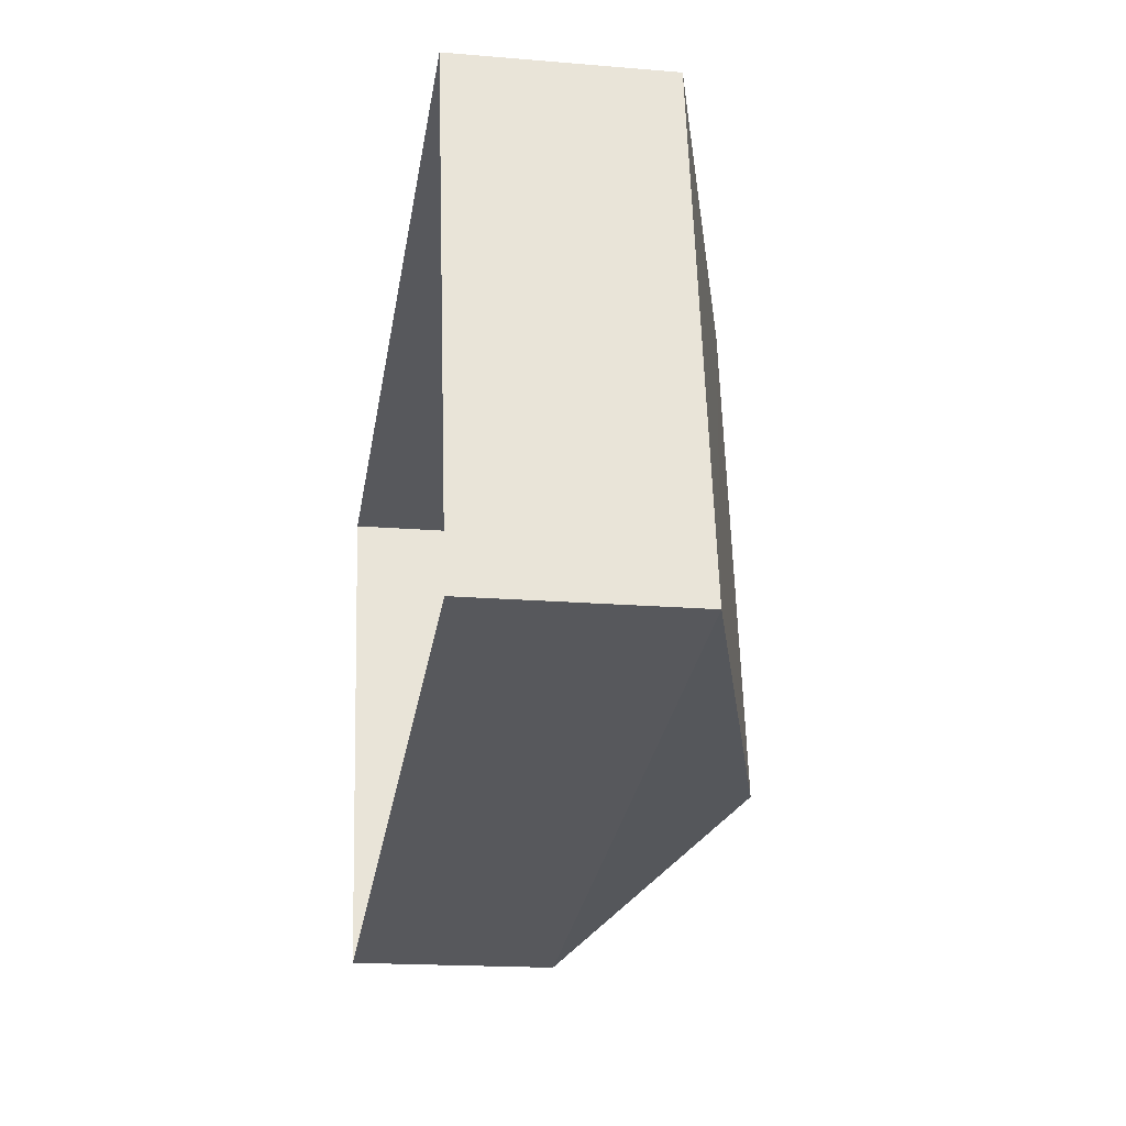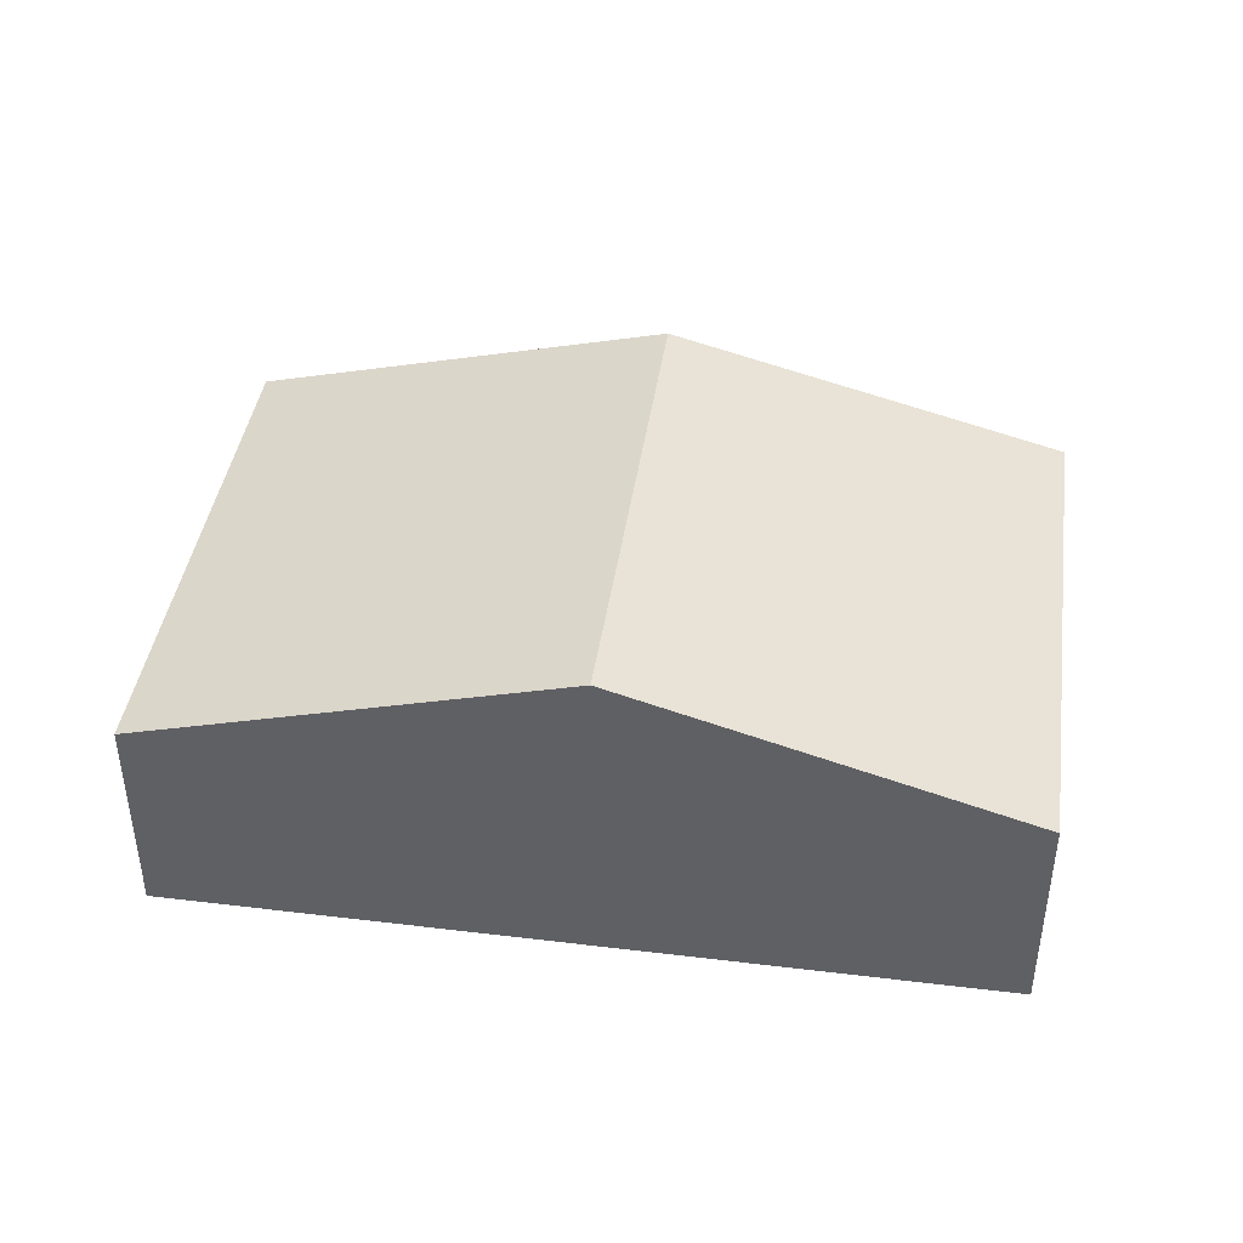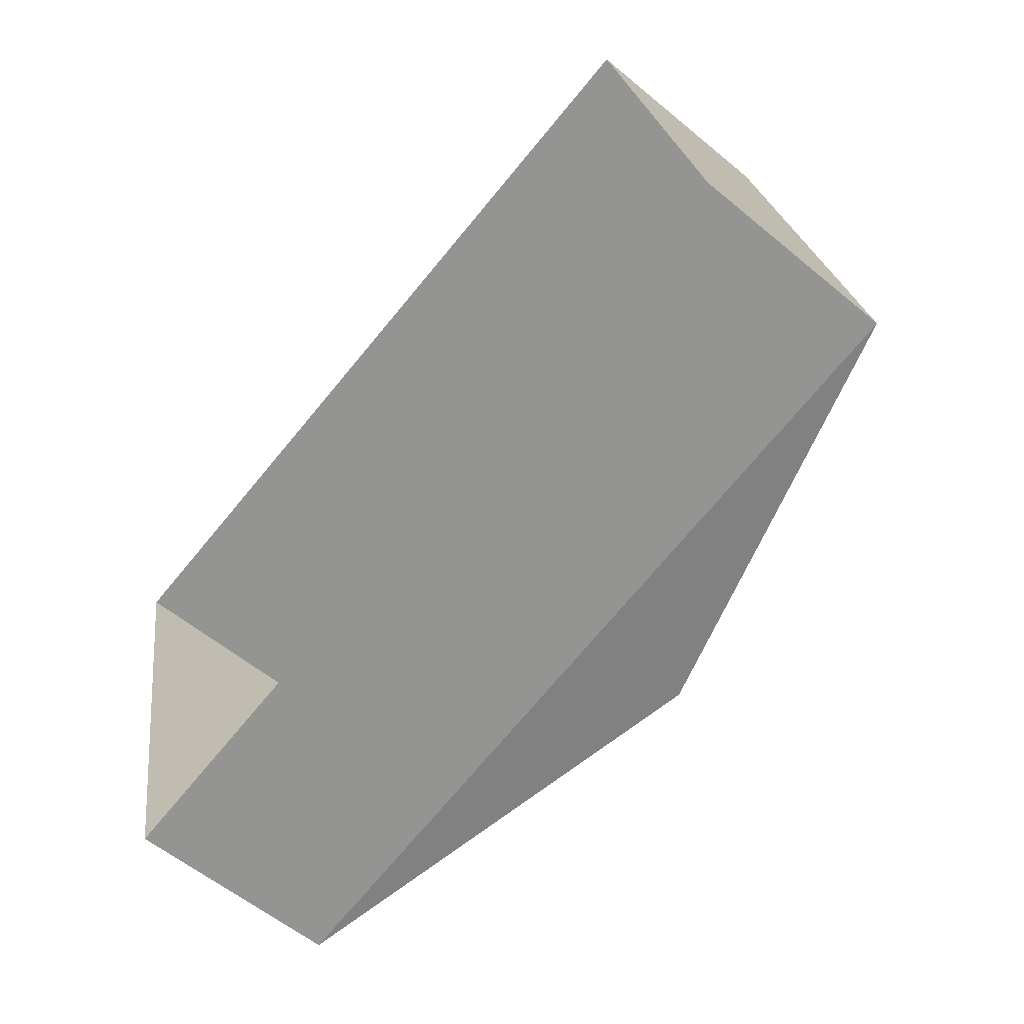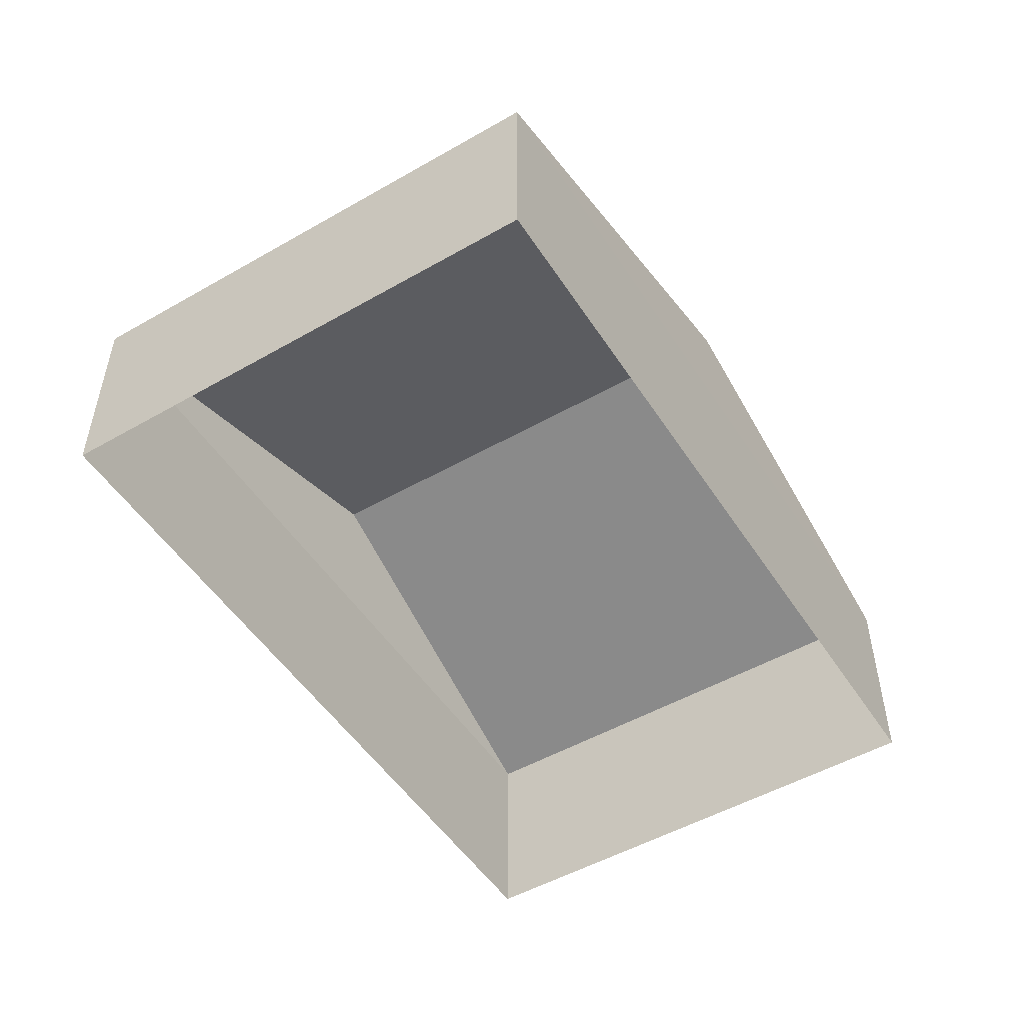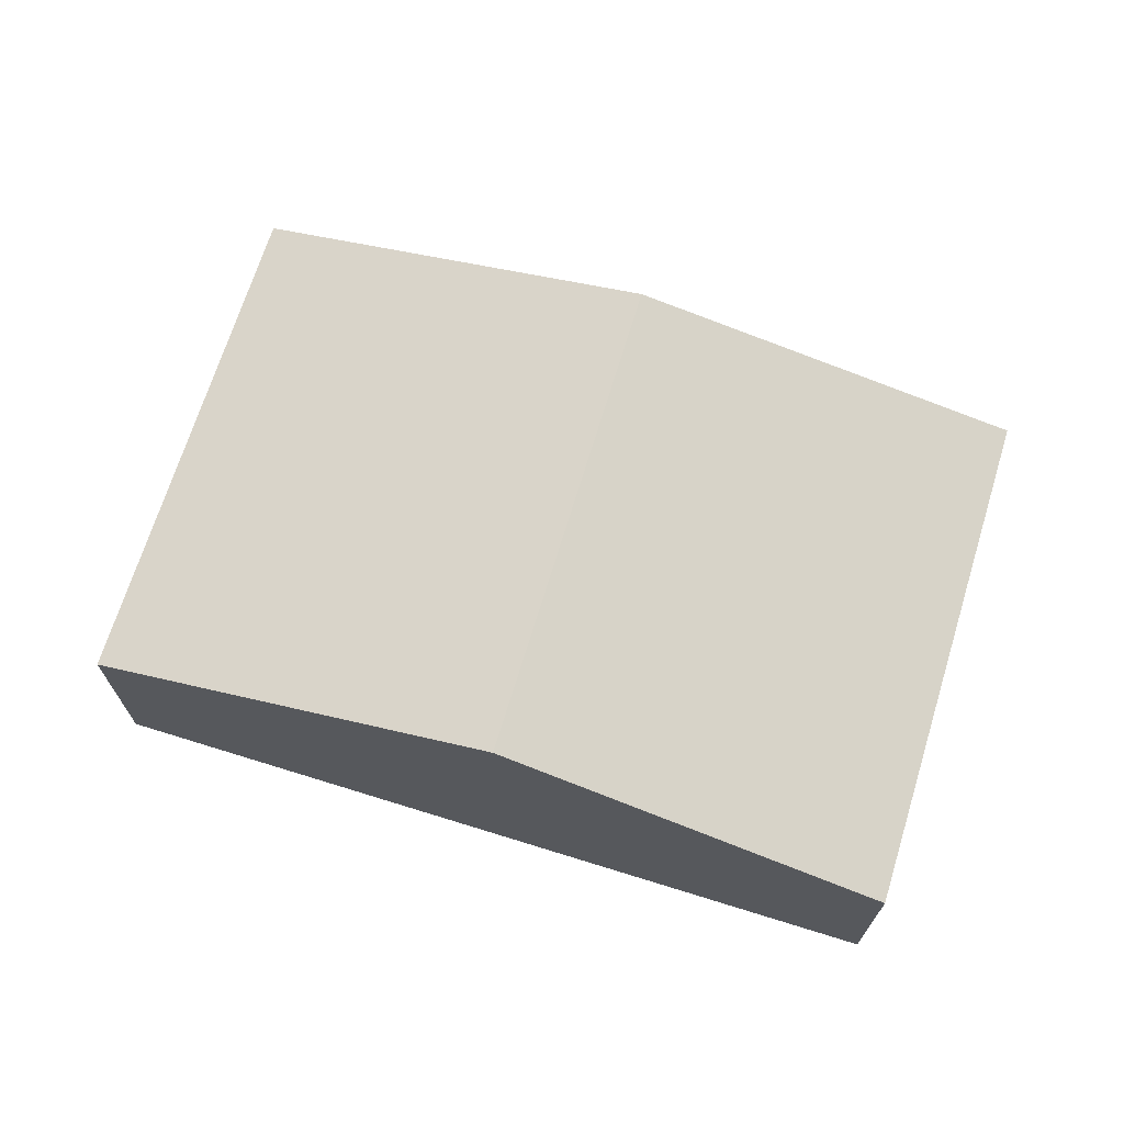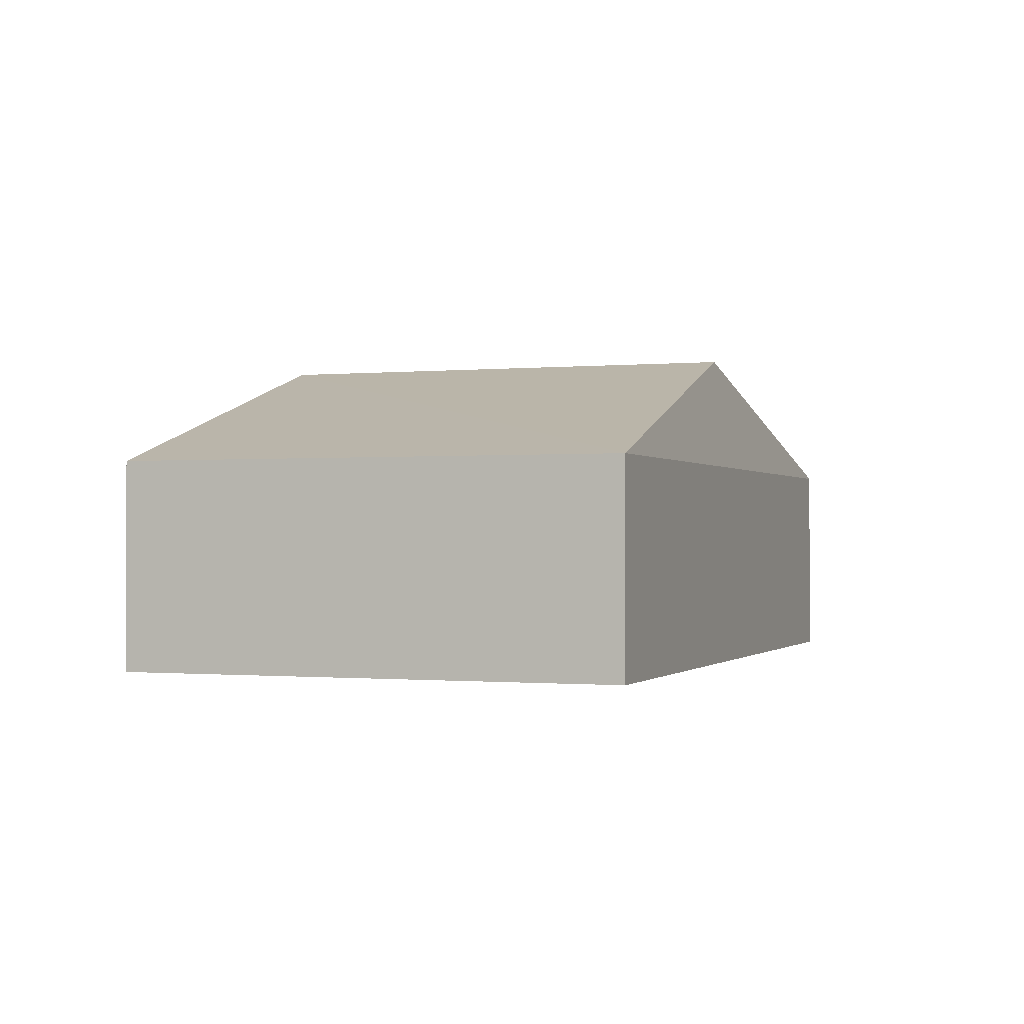
<metadata>
{"format":"obj","ext":"obj","renderer":"f3d","projection":"perspective","resolution":1024,"background":"white","views":[{"elev":-17.5,"azim":-99.4,"up":"+Y"},{"elev":42.0,"azim":176.9,"up":"+Z"},{"elev":-57.8,"azim":-130.7,"up":"+Y"},{"elev":-50.9,"azim":110.6,"up":"+Z"},{"elev":69.3,"azim":-174.2,"up":"+Z"},{"elev":-0.8,"azim":-81.2,"up":"+Z"}]}
</metadata>
<code>
v -8.825e+04 -9.929e+04 4.859
v -8.826e+04 -9.928e+04 4.859
v -8.825e+04 -9.928e+04 4.859
v -8.826e+04 -9.928e+04 4.859
v -8.825e+04 -9.928e+04 7.085
v -8.826e+04 -9.929e+04 8.319
v -8.825e+04 -9.929e+04 7.085
v -8.826e+04 -9.928e+04 8.319
v -8.826e+04 -9.928e+04 7.084
v -8.826e+04 -9.928e+04 7.084
f 1 2 3
f 1 4 2
f 5 6 7
f 8 6 5
f 6 8 9
f 9 8 10
f 6 9 7
f 8 5 10
f 7 1 3
f 5 7 3
f 9 4 1
f 7 9 1
f 9 2 4
f 9 10 2
f 5 3 2
f 10 5 2

</code>
